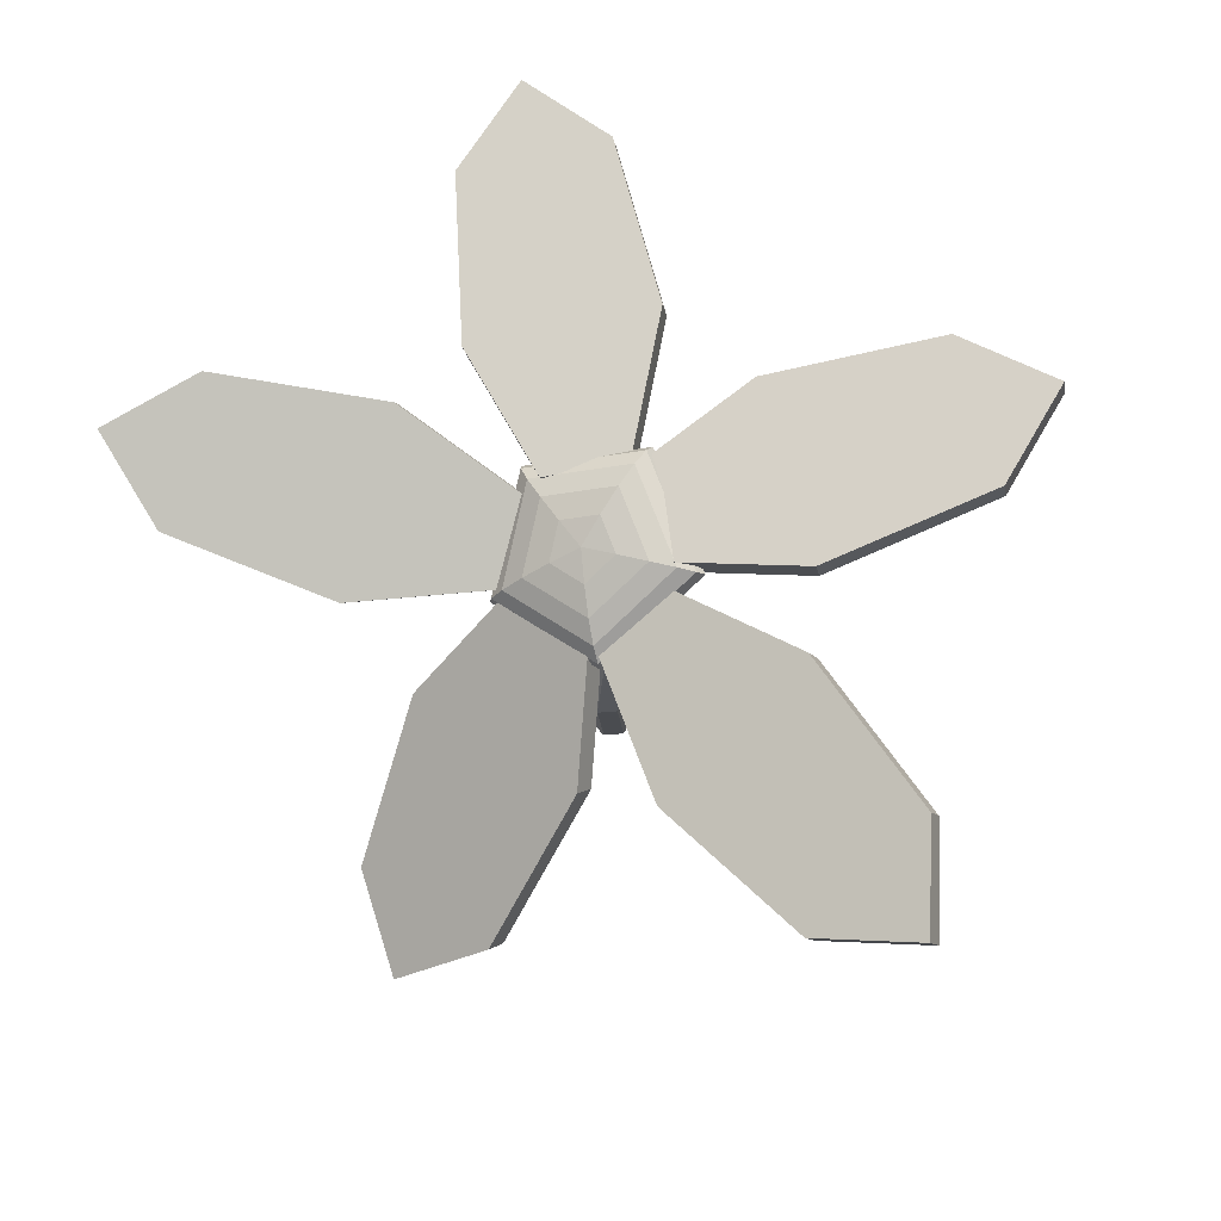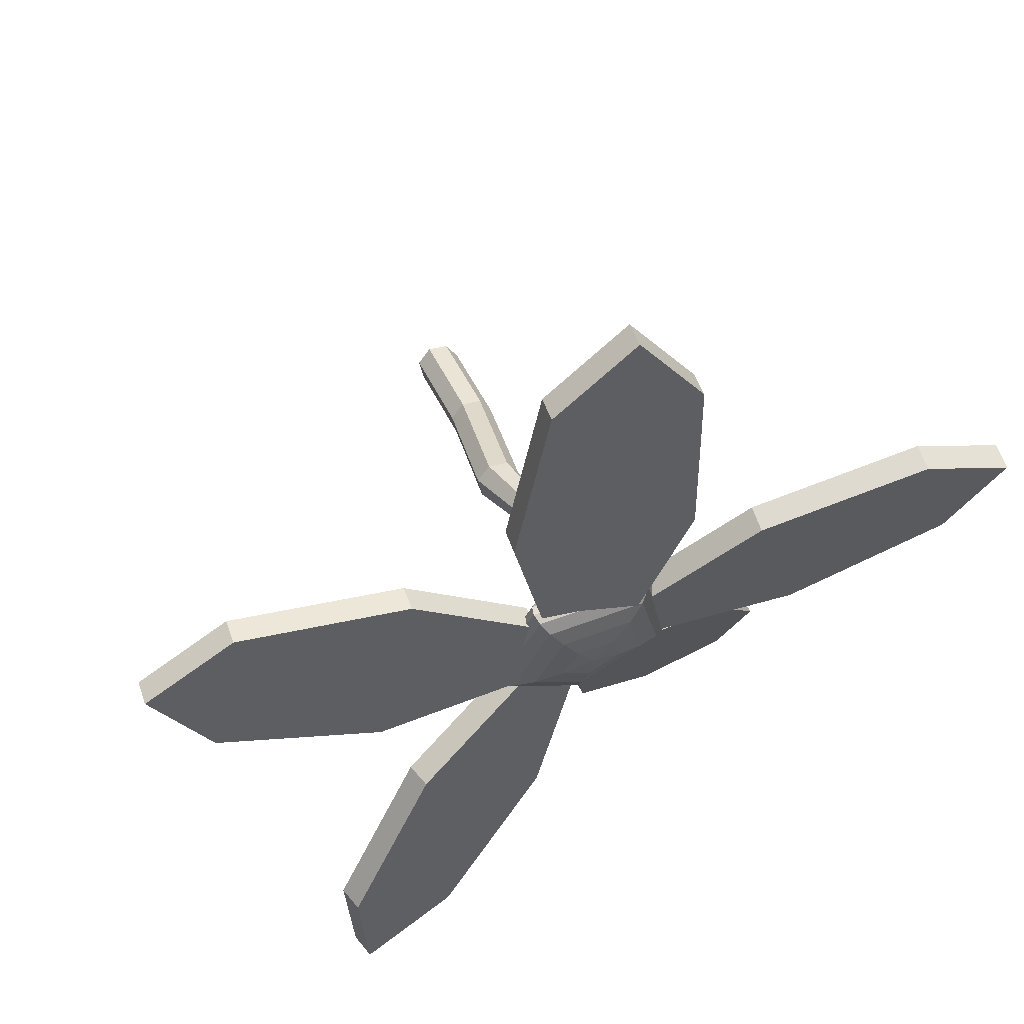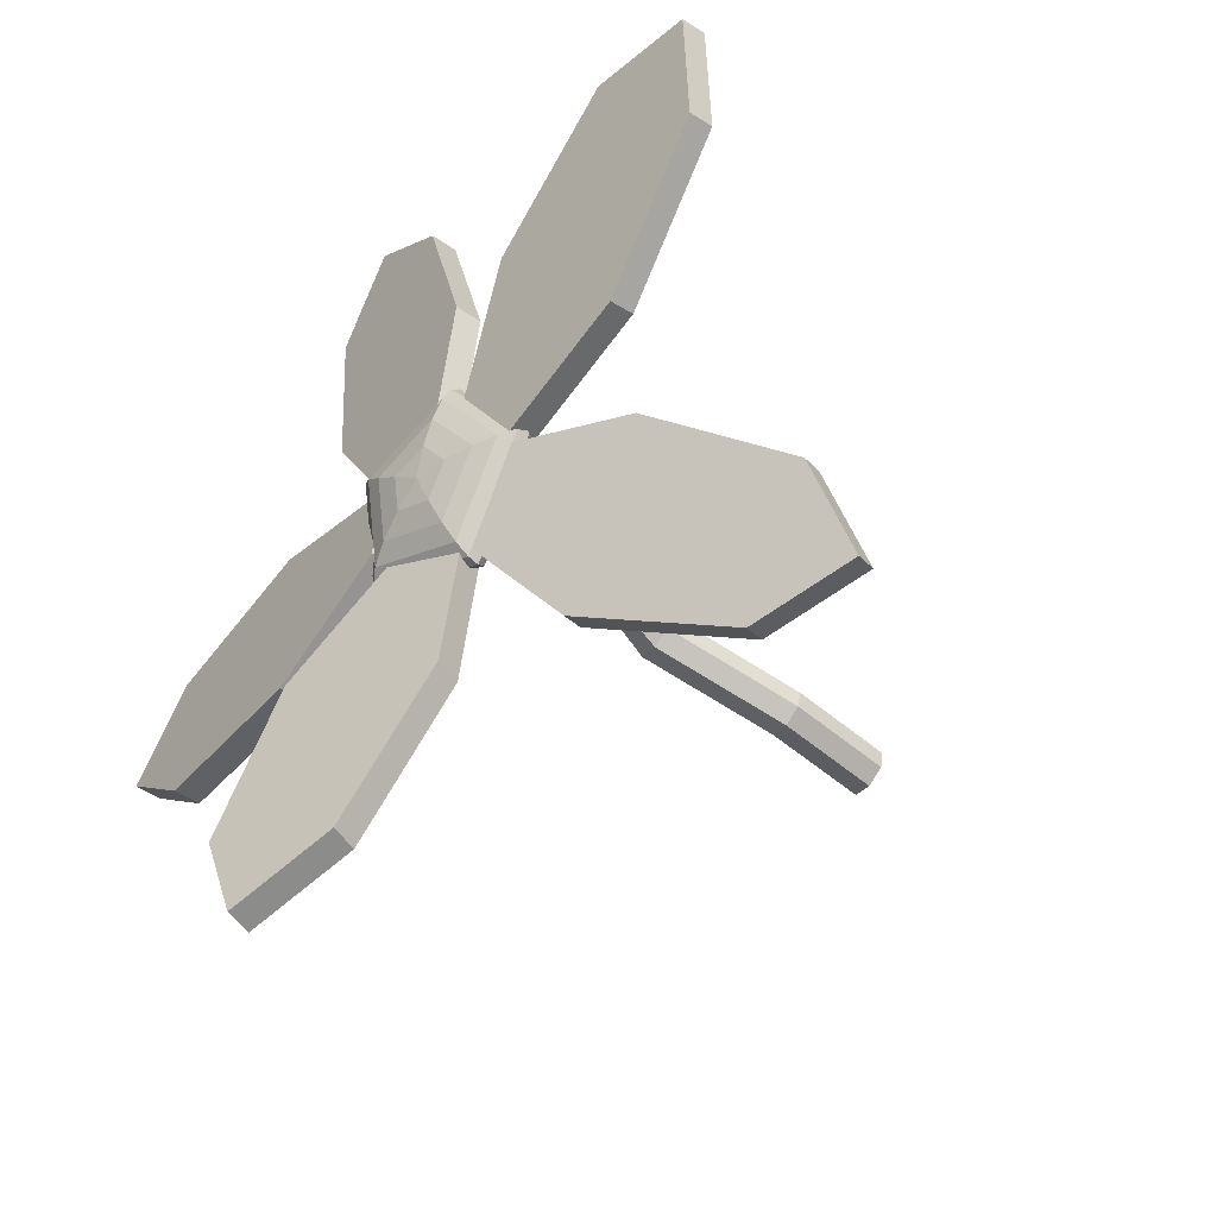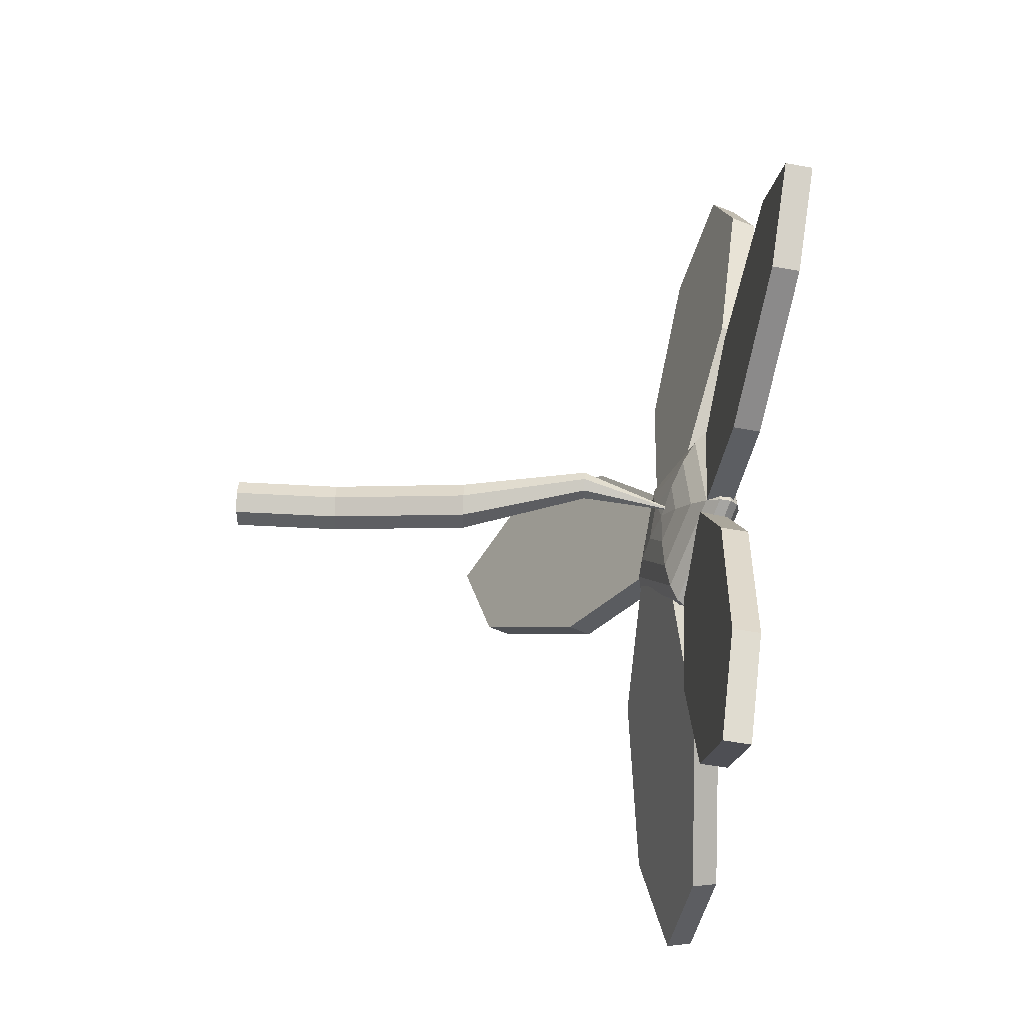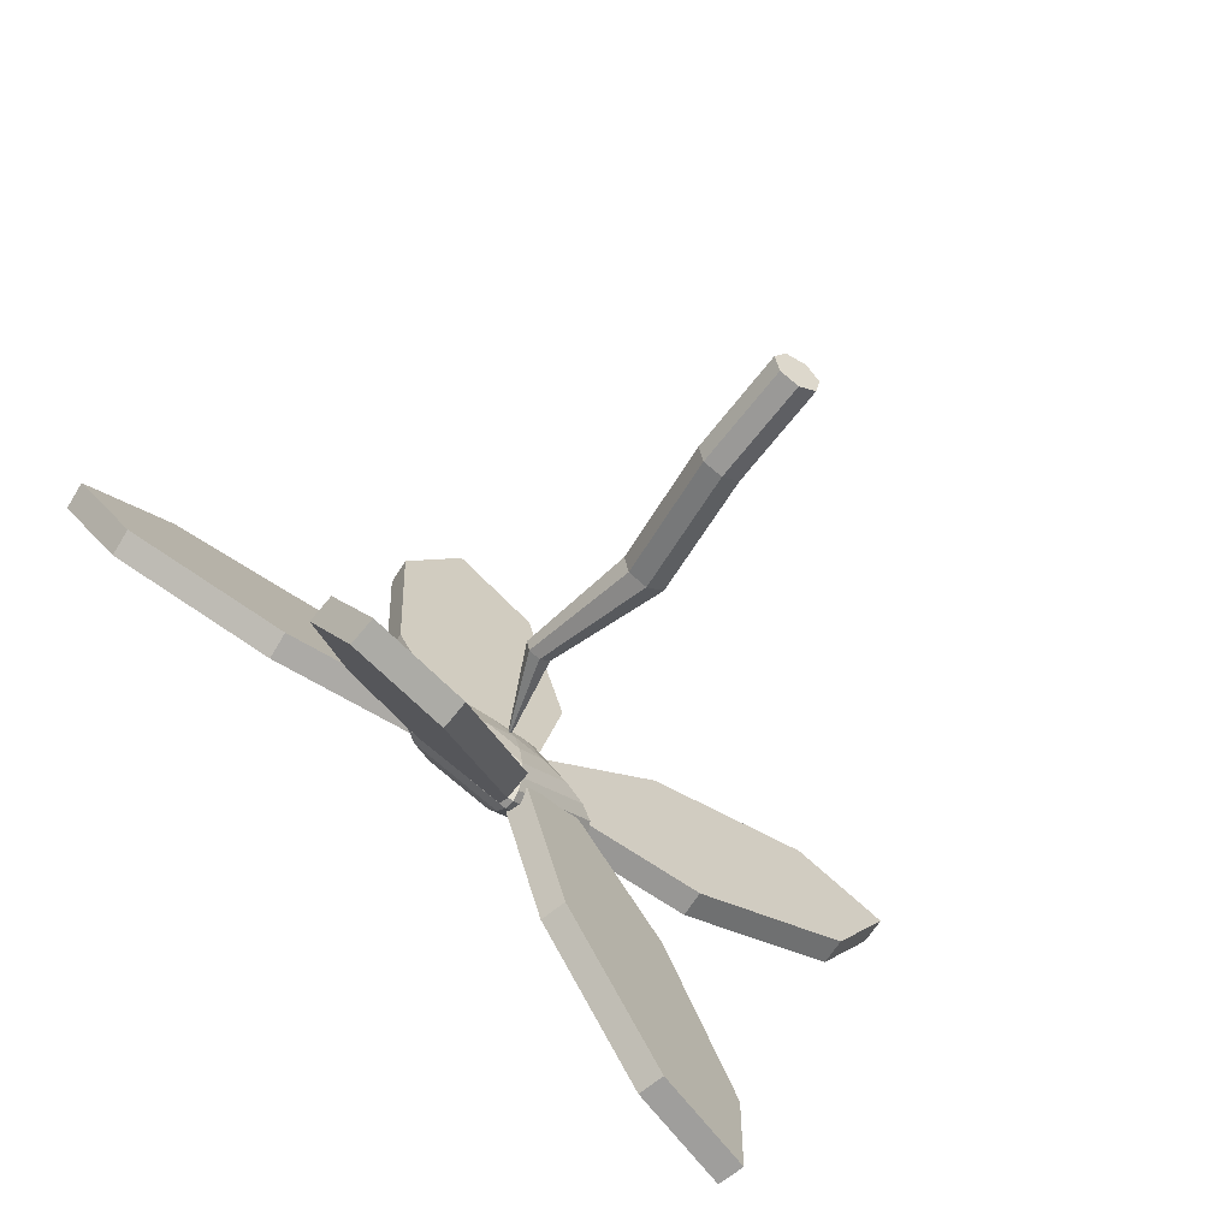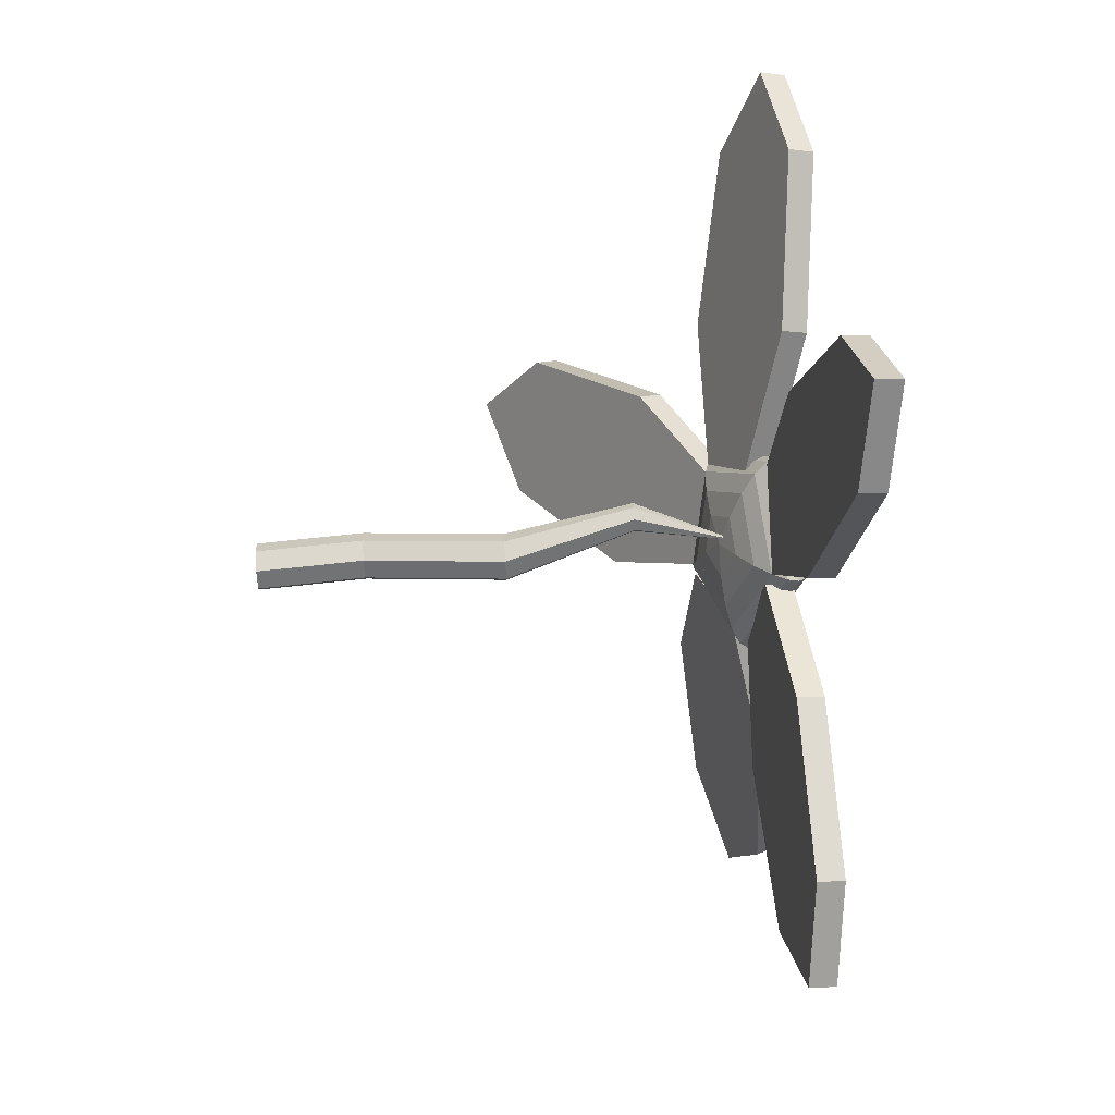
<metadata>
{"format":"obj","ext":"obj","renderer":"f3d","projection":"perspective","resolution":1024,"background":"white","views":[{"elev":69.6,"azim":-107.4,"up":"+Y"},{"elev":38.2,"azim":161.6,"up":"+Z"},{"elev":-63.6,"azim":-126.8,"up":"+Z"},{"elev":34.5,"azim":91.8,"up":"+Z"},{"elev":-54.6,"azim":-32.6,"up":"+Z"},{"elev":73.6,"azim":86.6,"up":"+Z"}]}
</metadata>
<code>
v 0 -0.1 -0.01
v -0 0.1 0
v 0.007818 -0.1 -0.006235
v -0.01649 0.05762 0.007504
v 0.009749 -0.1 0.002225
v -0.01322 0.05762 0.0116
v 0.004339 -0.1 0.00901
v -0.007979 0.05762 0.0116
v -0.004339 -0.1 0.00901
v -0.004713 0.05762 0.007504
v -0.009749 -0.1 0.002225
v -0.005878 0.05762 0.002395
v -0.007818 -0.1 -0.006235
v -0.0106 0.05762 0.000122
v 0.00265 0.003089 -0.007464
v 0.01047 0.003089 -0.003698
v 0.0124 0.003089 0.004762
v 0.006989 0.003089 0.01155
v -0.001688 0.003089 0.01155
v -0.007099 0.003089 0.004762
v -0.005168 0.003089 -0.003698
v 0.00462 -0.05573 -0.01003
v 0.006551 -0.05573 -0.001567
v 0.001141 -0.05573 0.005218
v -0.007537 -0.05573 0.005218
v -0.01295 -0.05573 -0.001567
v -0.01102 -0.05573 -0.01003
v -0.003198 -0.05573 -0.01379
v -0.0106 0.05762 0.000122
v -0.005878 0.05762 0.002395
v -0.004713 0.05762 0.007504
v -0.007979 0.05762 0.0116
v -0.01322 0.05762 0.0116
v -0.01649 0.05762 0.007504
v -0.01532 0.05762 0.002395
v -0.01532 0.05762 0.002395
v -0.003028 0.1118 -0.02549
v -0.003142 0.1051 -0.03627
v -0.003072 0.09847 -0.04425
v -0.002827 0.09248 -0.04865
v -0.002429 0.08775 -0.04903
v -0.001919 0.08476 -0.04537
v -0.001346 0.08378 -0.03802
v -0.000766 0.08493 -0.0277
v -0.000236 0.08808 -0.01541
v 0.01036 0.1168 -0.01753
v 0.02233 0.1146 -0.02112
v 0.03198 0.1114 -0.0234
v 0.03838 0.1077 -0.02414
v 0.0409 0.1038 -0.02327
v 0.03929 0.09999 -0.02086
v 0.03371 0.09674 -0.01717
v 0.0247 0.09434 -0.01255
v 0.01315 0.09303 -0.007451
v 0.005739 0.1225 -0.002906
v 0.01354 0.1253 0.00669
v 0.01988 0.1262 0.01488
v 0.02416 0.1251 0.02086
v 0.02594 0.1221 0.02405
v 0.02506 0.1174 0.02414
v 0.02161 0.1115 0.02111
v 0.01591 0.1051 0.01526
v 0.008532 0.09868 0.007171
v -0.002744 0.1179 -0.01297
v -0.01051 0.121 -0.001832
v -0.01736 0.1226 0.008733
v -0.02265 0.1224 0.01769
v -0.02584 0.1206 0.02417
v -0.02663 0.1174 0.02753
v -0.02493 0.1129 0.02744
v -0.02092 0.1077 0.02392
v -0.01499 0.1023 0.01731
v -0.007713 0.09723 0.008245
v -0.01592 0.1144 -0.01579
v -0.02767 0.1101 -0.01782
v -0.03683 0.1053 -0.01885
v -0.04252 0.1005 -0.01879
v -0.04416 0.09616 -0.01764
v -0.04161 0.09275 -0.01552
v -0.03511 0.09058 -0.01262
v -0.0253 0.08987 -0.009245
v -0.01313 0.09068 -0.005713
v 0.000193 0.09293 -0.002373
f 29 2 30
f 30 2 31
f 31 2 32
f 32 2 33
f 33 2 34
f 34 2 35
f 35 2 29
f 1 3 5 7 9 11 13
f 27 21 15 28
f 26 20 21 27
f 25 19 20 26
f 24 18 19 25
f 23 17 18 24
f 22 16 17 23
f 28 15 16 22
f 1 28 22 3
f 3 22 23 5
f 5 23 24 7
f 7 24 25 9
f 9 25 26 11
f 11 26 27 13
f 13 27 28 1
f 21 35 29 15
f 20 34 35 21
f 19 33 34 20
f 18 32 33 19
f 17 31 32 18
f 16 30 31 17
f 15 29 30 16
f 44 43 52 53
f 41 40 49 50
f 38 37 46 47
f 45 44 53 54
f 42 41 50 51
f 39 38 47 48
f 83 45 54
f 43 42 51 52
f 40 39 48 49
f 37 64 46
f 50 49 58 59
f 47 46 55 56
f 54 53 62 63
f 51 50 59 60
f 48 47 56 57
f 83 54 63
f 52 51 60 61
f 49 48 57 58
f 46 64 55
f 53 52 61 62
f 55 64 65
f 62 61 71 72
f 59 58 68 69
f 56 55 65 66
f 63 62 72 73
f 60 59 69 70
f 57 56 66 67
f 83 63 73
f 61 60 70 71
f 58 57 67 68
f 71 70 79 80
f 68 67 76 77
f 65 64 74
f 72 71 80 81
f 69 68 77 78
f 66 65 74 75
f 73 72 81 82
f 70 69 78 79
f 67 66 75 76
f 83 73 82
f 76 75 38 39
f 83 82 45
f 80 79 42 43
f 77 76 39 40
f 74 64 37
f 81 80 43 44
f 78 77 40 41
f 75 74 37 38
f 82 81 44 45
f 79 78 41 42
l 14 12
l 12 10
l 10 8
l 8 6
l 6 4
l 4 36
l 36 14
v -0.005682 0.1385 0.1728
v -0.005676 0.1498 0.1708
v 0.02697 0.133 0.1419
v 0.02697 0.1443 0.1399
v 0.03765 0.1203 0.06984
v 0.03765 0.1316 0.06784
v 0.01832 0.1099 0.01099
v 0.01832 0.1212 0.008987
v -0.01647 0.1097 0.009611
v -0.01646 0.121 0.007612
v -0.04051 0.1198 0.06675
v -0.04051 0.1311 0.06475
v -0.03571 0.1326 0.1394
v -0.03571 0.1439 0.1374
f 84 86 87 85
f 86 88 89 87
f 88 90 91 89
f 90 92 93 91
f 92 94 95 93
f 87 89 91 93 95 97 85
f 94 96 97 95
f 96 84 85 97
f 84 96 94 92 90 88 86
v 0.1904 0.1117 0.02439
v 0.1903 0.1231 0.02247
v 0.1628 0.1055 -0.01103
v 0.1627 0.1168 -0.01296
v 0.09138 0.1017 -0.02949
v 0.09128 0.113 -0.03142
v 0.02982 0.1033 -0.01708
v 0.02972 0.1146 -0.01901
v 0.02453 0.109 0.01685
v 0.02443 0.1203 0.01492
v 0.07949 0.1145 0.04675
v 0.07939 0.1259 0.04483
v 0.1533 0.1158 0.05011
v 0.1532 0.1271 0.04818
f 98 100 101 99
f 100 102 103 101
f 102 104 105 103
f 104 106 107 105
f 106 108 109 107
f 101 103 105 107 109 111 99
f 108 110 111 109
f 110 98 99 111
f 98 110 108 106 104 102 100
v 0.1045 0.09956 -0.1704
v 0.1008 0.1103 -0.1722
v 0.06255 0.08665 -0.1593
v 0.05878 0.09736 -0.1611
v 0.01682 0.0801 -0.1016
v 0.01306 0.09082 -0.1034
v 0.001794 0.08485 -0.04079
v -0.00197 0.09557 -0.04256
v 0.02878 0.09732 -0.02267
v 0.02501 0.108 -0.02444
v 0.07745 0.1081 -0.06088
v 0.07369 0.1188 -0.06264
v 0.1112 0.1091 -0.1266
v 0.1074 0.1198 -0.1284
f 112 114 115 113
f 114 116 117 115
f 116 118 119 117
f 118 120 121 119
f 120 122 123 121
f 115 117 119 121 123 125 113
f 122 124 125 123
f 124 112 113 125
f 112 124 122 120 118 116 114
v -0.1087 -0.002024 -0.1176
v -0.1115 0.007152 -0.1239
v -0.1142 0.02236 -0.0798
v -0.117 0.03153 -0.08612
v -0.07767 0.06603 -0.03264
v -0.08048 0.0752 -0.03897
v -0.02668 0.0961 -0.01165
v -0.02949 0.1053 -0.01797
v 0.000414 0.08993 -0.03262
v -0.002394 0.09911 -0.03895
v -0.0168 0.05217 -0.07977
v -0.0196 0.06135 -0.0861
v -0.06535 0.01124 -0.1176
v -0.06816 0.02042 -0.1239
f 126 128 129 127
f 128 130 131 129
f 130 132 133 131
f 132 134 135 133
f 134 136 137 135
f 129 131 133 135 137 139 127
f 136 138 139 137
f 138 126 127 139
f 126 138 136 134 132 130 128
v -0.1839 0.1205 0.06162
v -0.1841 0.1311 0.05714
v -0.1415 0.1276 0.07615
v -0.1418 0.1382 0.07166
v -0.07083 0.1206 0.05579
v -0.07107 0.1312 0.05131
v -0.025 0.1047 0.01588
v -0.02524 0.1153 0.0114
v -0.03855 0.09191 -0.01353
v -0.03879 0.1025 -0.01801
v -0.1013 0.09186 -0.01029
v -0.1015 0.1024 -0.01478
v -0.166 0.1046 0.02315
v -0.1662 0.1151 0.01867
f 140 142 143 141
f 142 144 145 143
f 144 146 147 145
f 146 148 149 147
f 148 150 151 149
f 143 145 147 149 151 153 141
f 150 152 153 151
f 152 140 141 153
f 140 152 150 148 146 144 142

</code>
